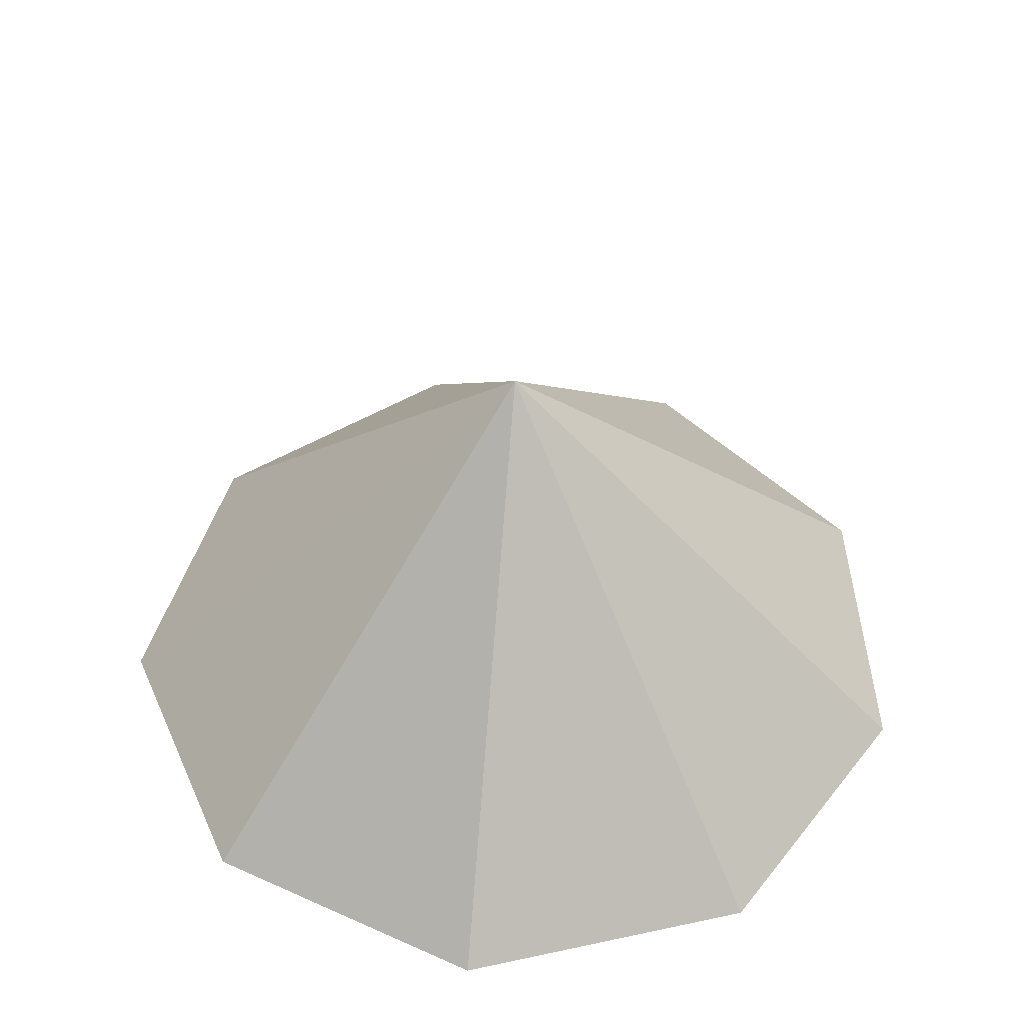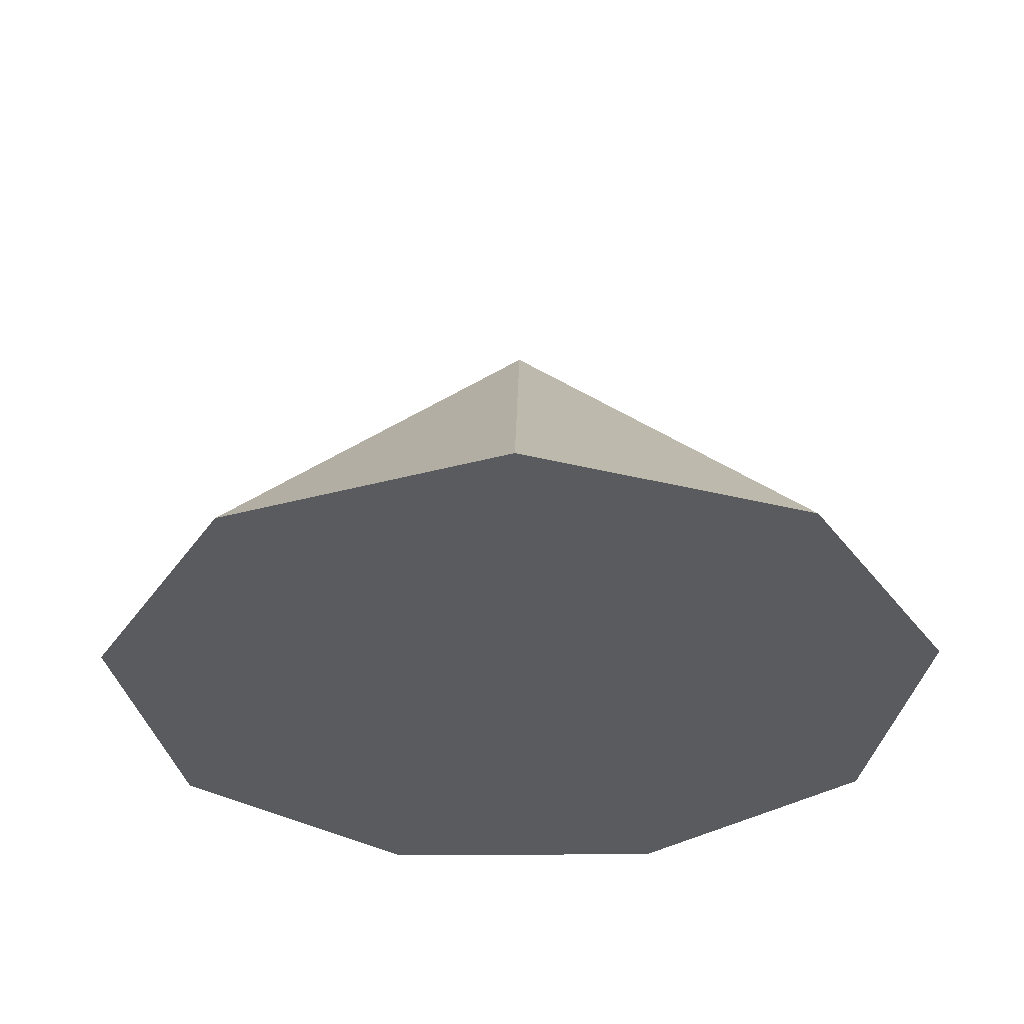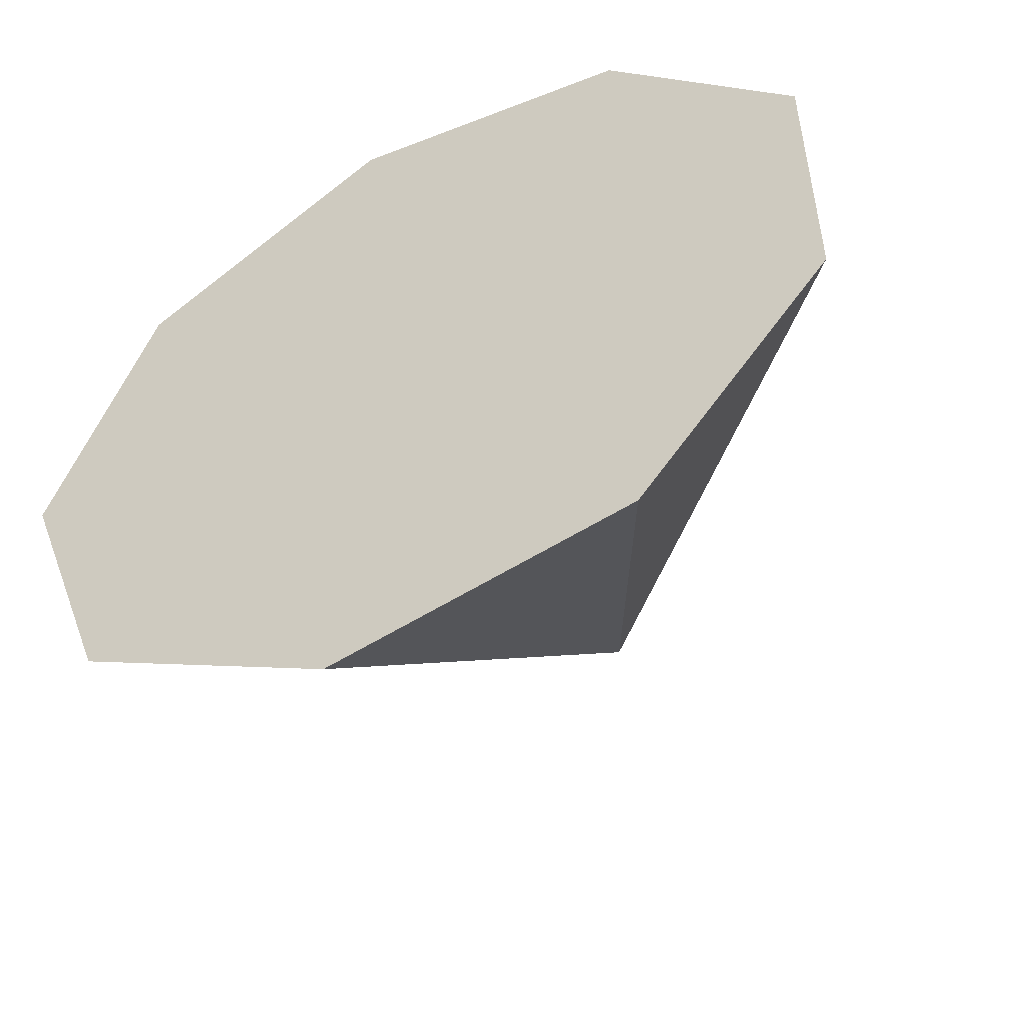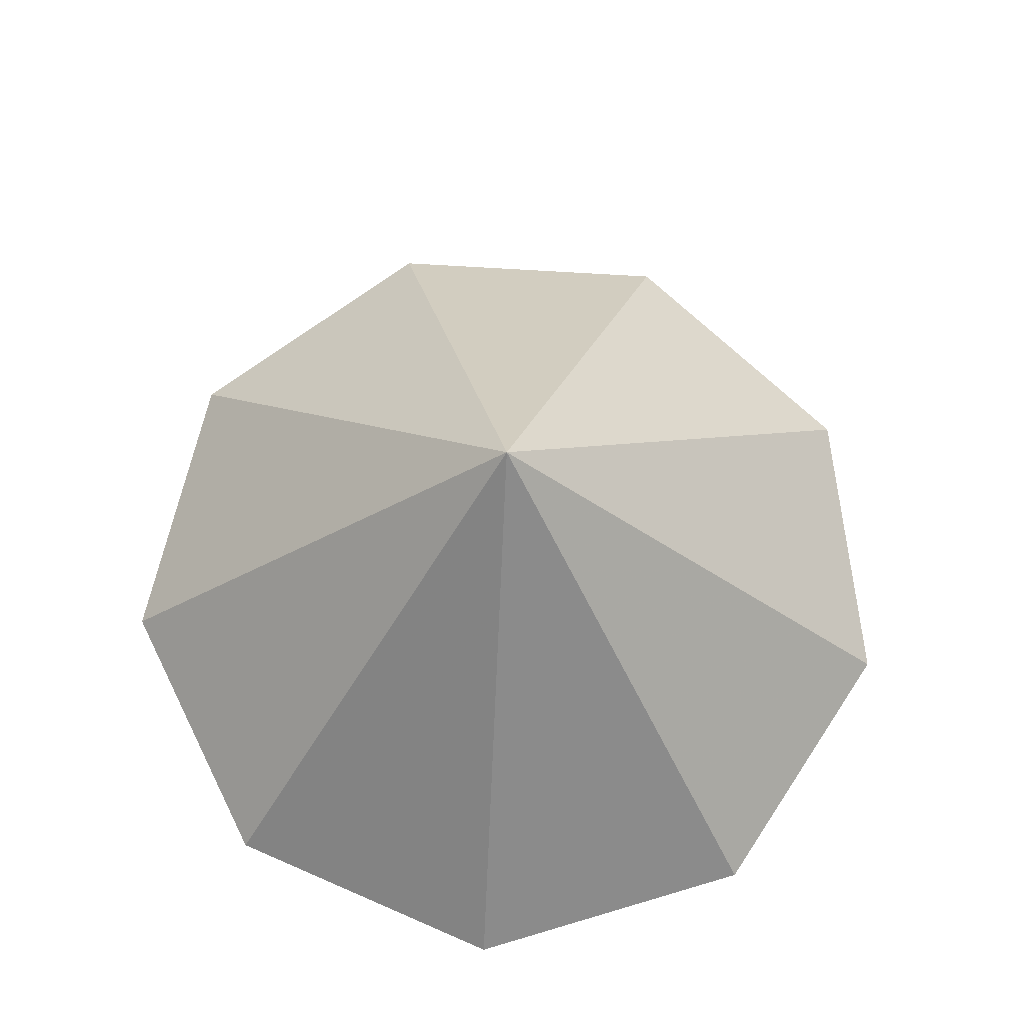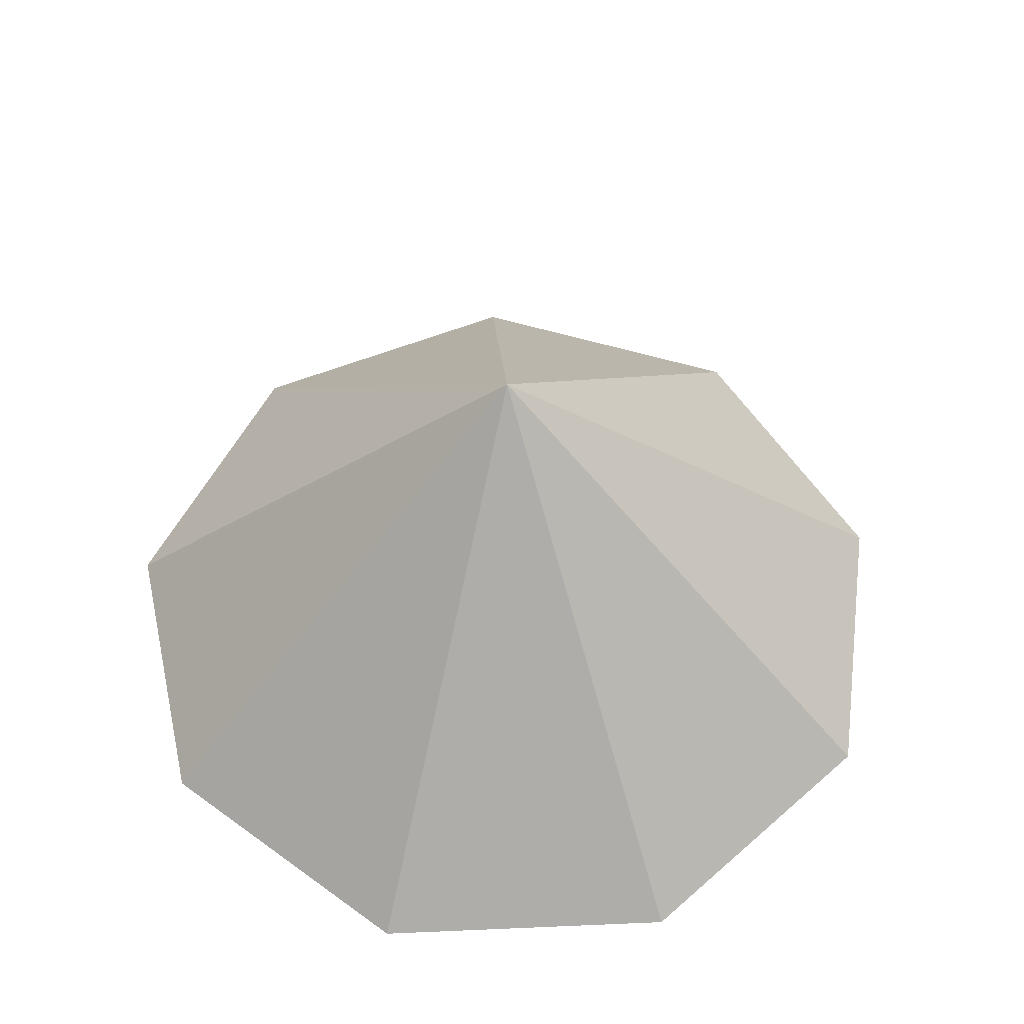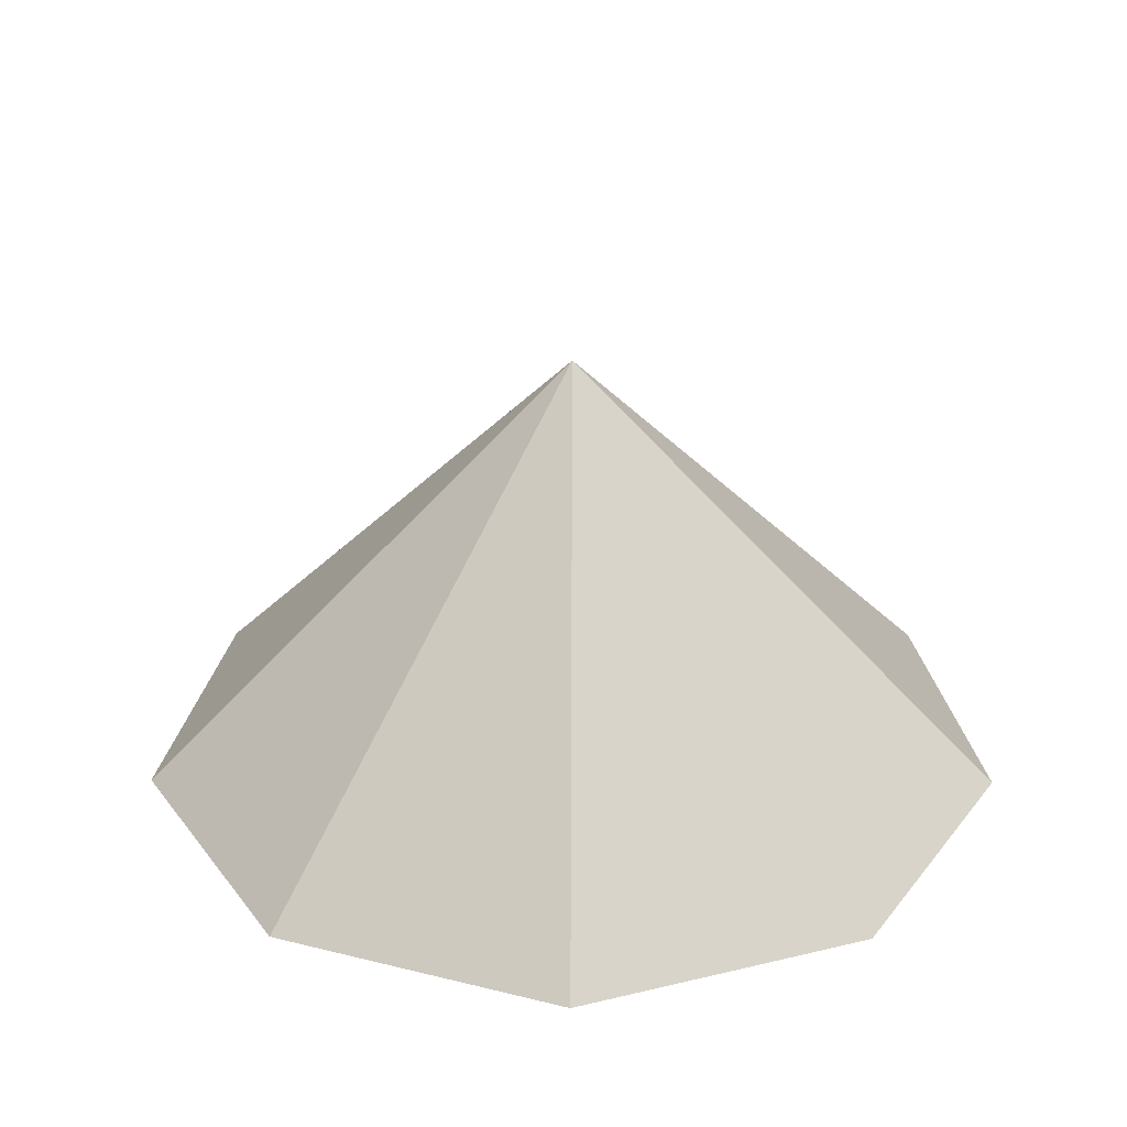
<metadata>
{"format":"obj","ext":"obj","renderer":"f3d","projection":"perspective","resolution":1024,"background":"white","views":[{"elev":48.7,"azim":-103.5,"up":"+Z"},{"elev":-33.4,"azim":130.8,"up":"+Z"},{"elev":-52.6,"azim":-152.2,"up":"+Y"},{"elev":70.8,"azim":-66.5,"up":"+Z"},{"elev":56.4,"azim":67.4,"up":"+Z"},{"elev":29.1,"azim":130.3,"up":"+Z"}]}
</metadata>
<code>
v 1.5 0 0
v 1.149 0.9642 0
v 0.2605 1.477 0
v -0.75 1.299 0
v -1.41 0.513 0
v -1.41 -0.513 0
v -0.75 -1.299 0
v 0.2605 -1.477 0
v 1.149 -0.9642 0
v 0 0 1.5
f 2 1 9
f 3 2 9
f 4 3 9
f 5 4 9
f 6 5 9
f 7 6 9
f 8 7 9
f 6 7 10
f 5 6 10
f 4 5 10
f 3 4 10
f 2 3 10
f 1 2 10
f 9 1 10
f 8 9 10
f 7 8 10

</code>
